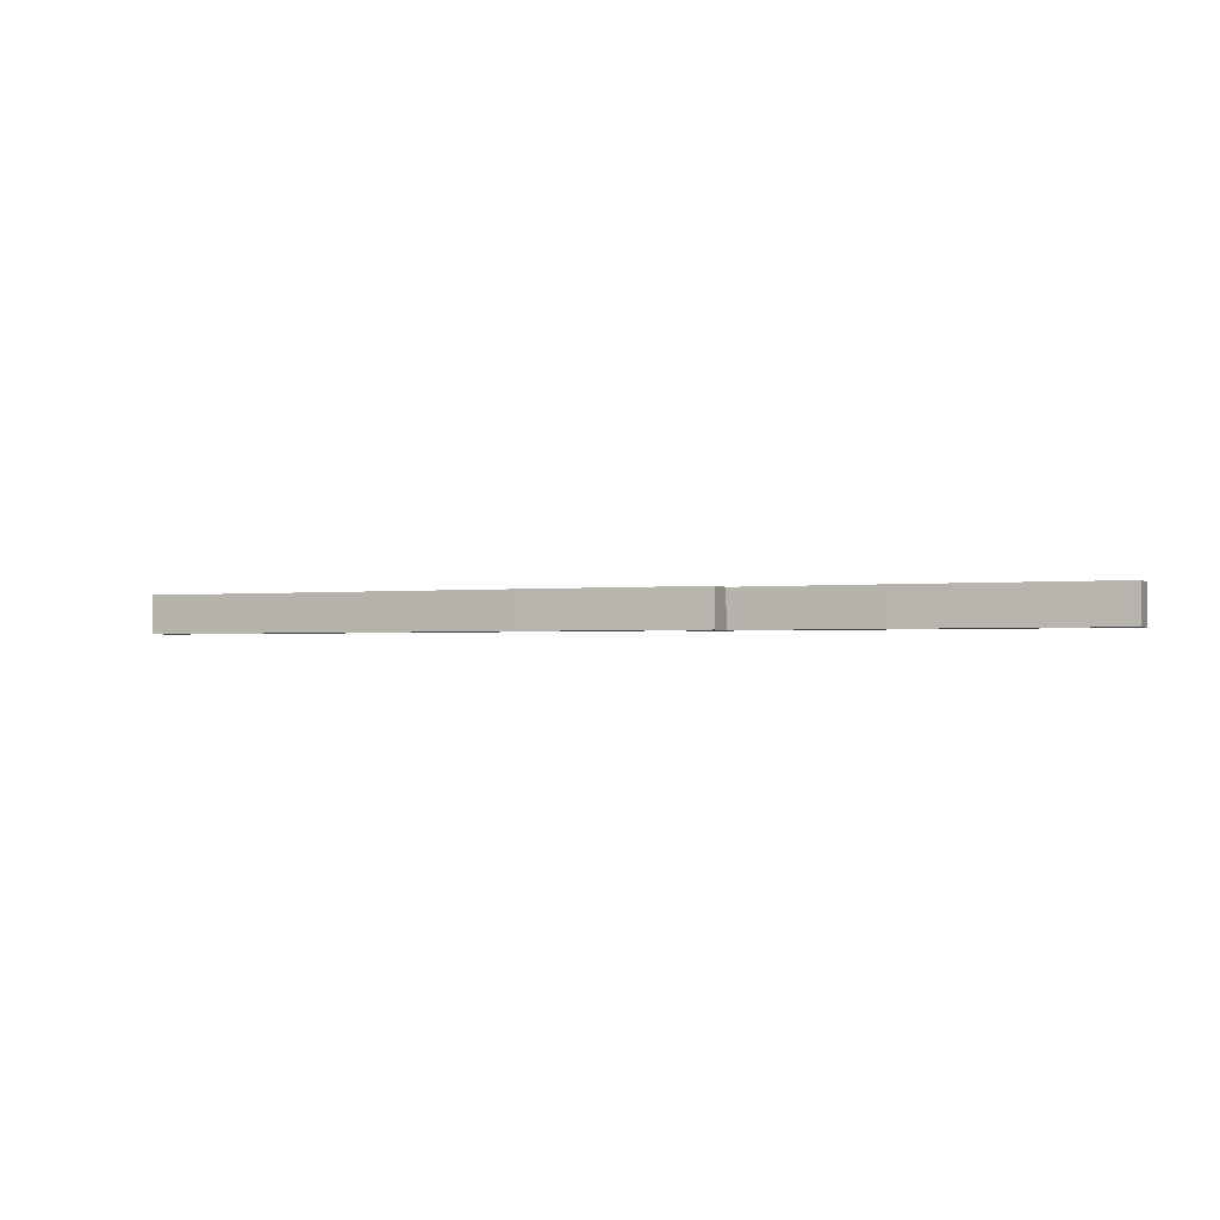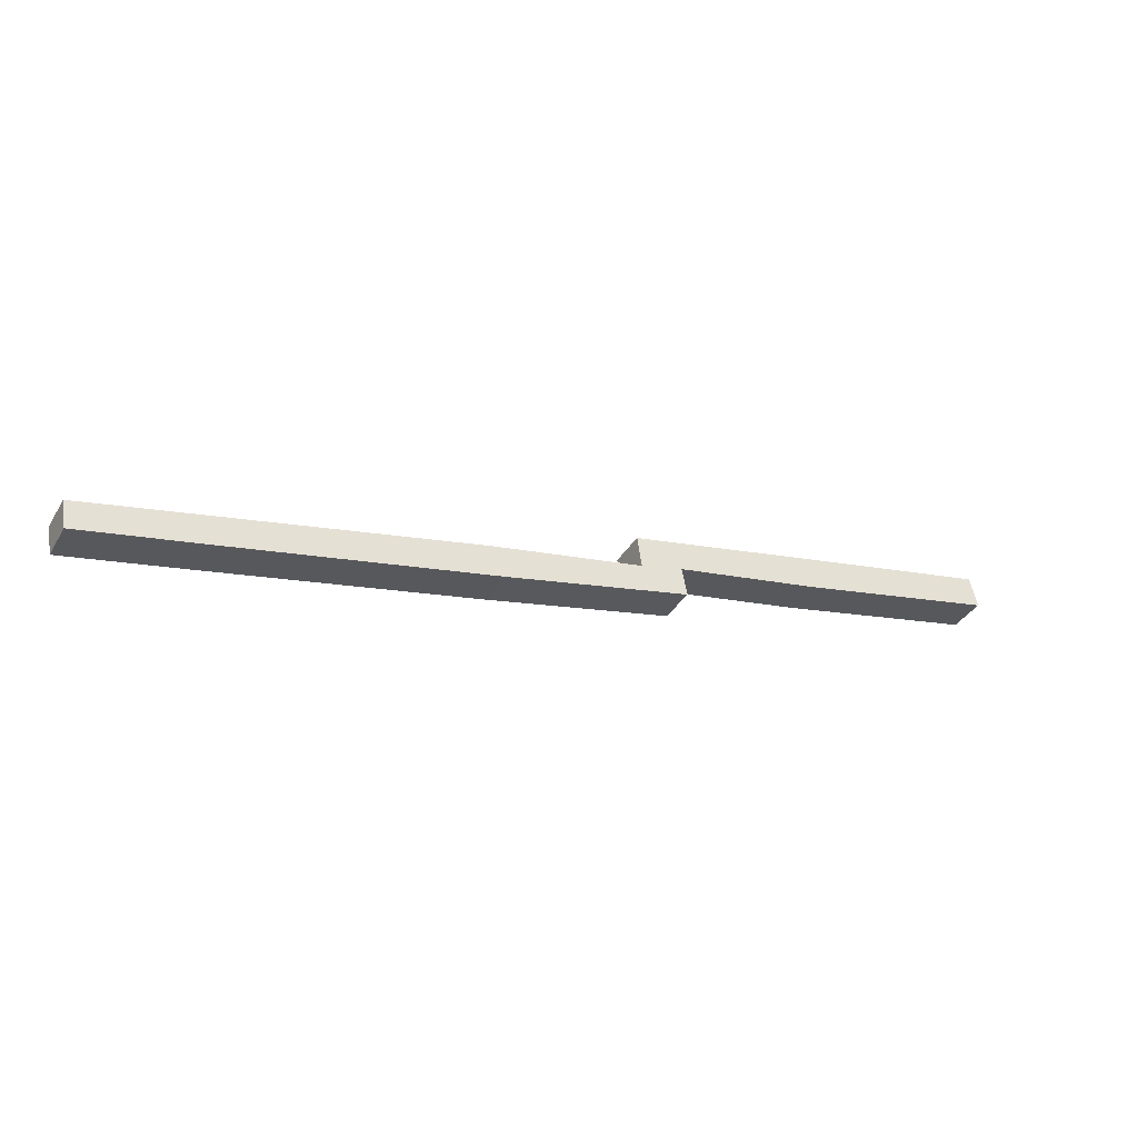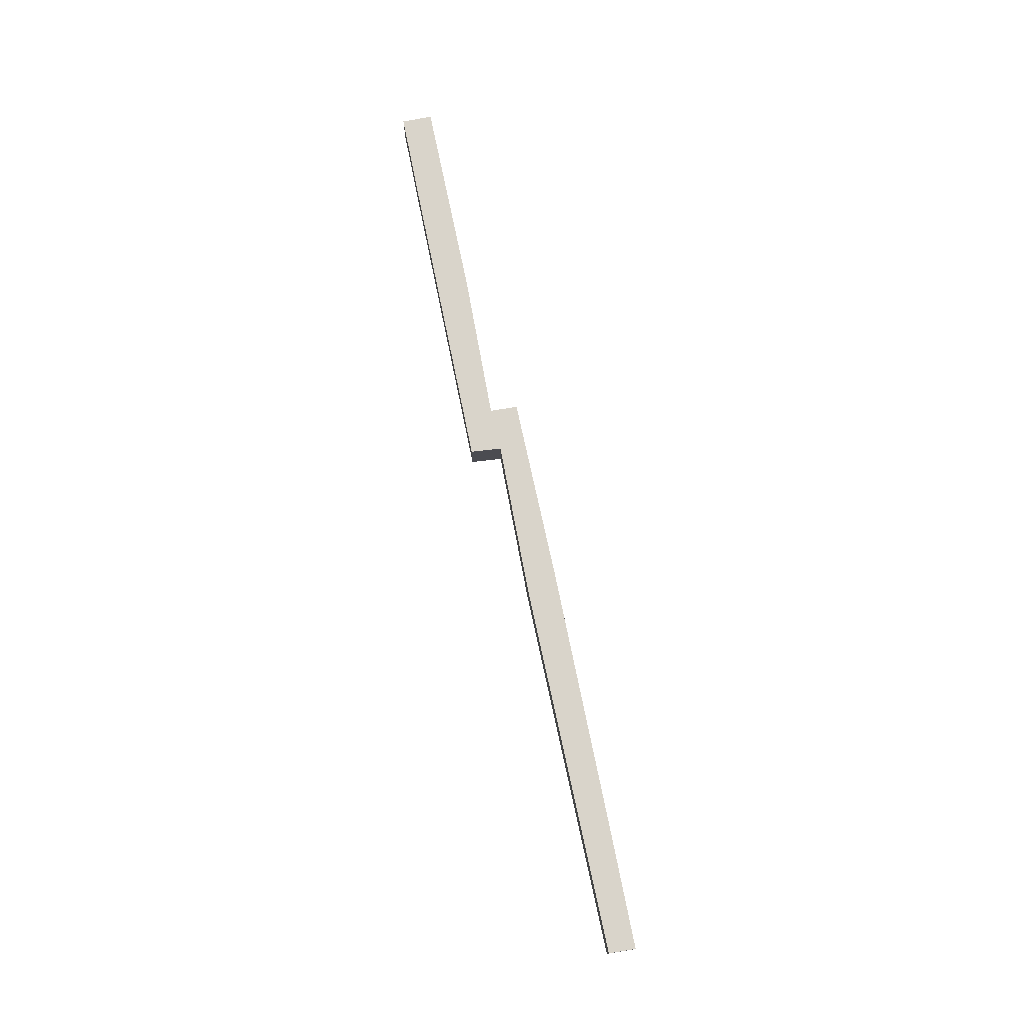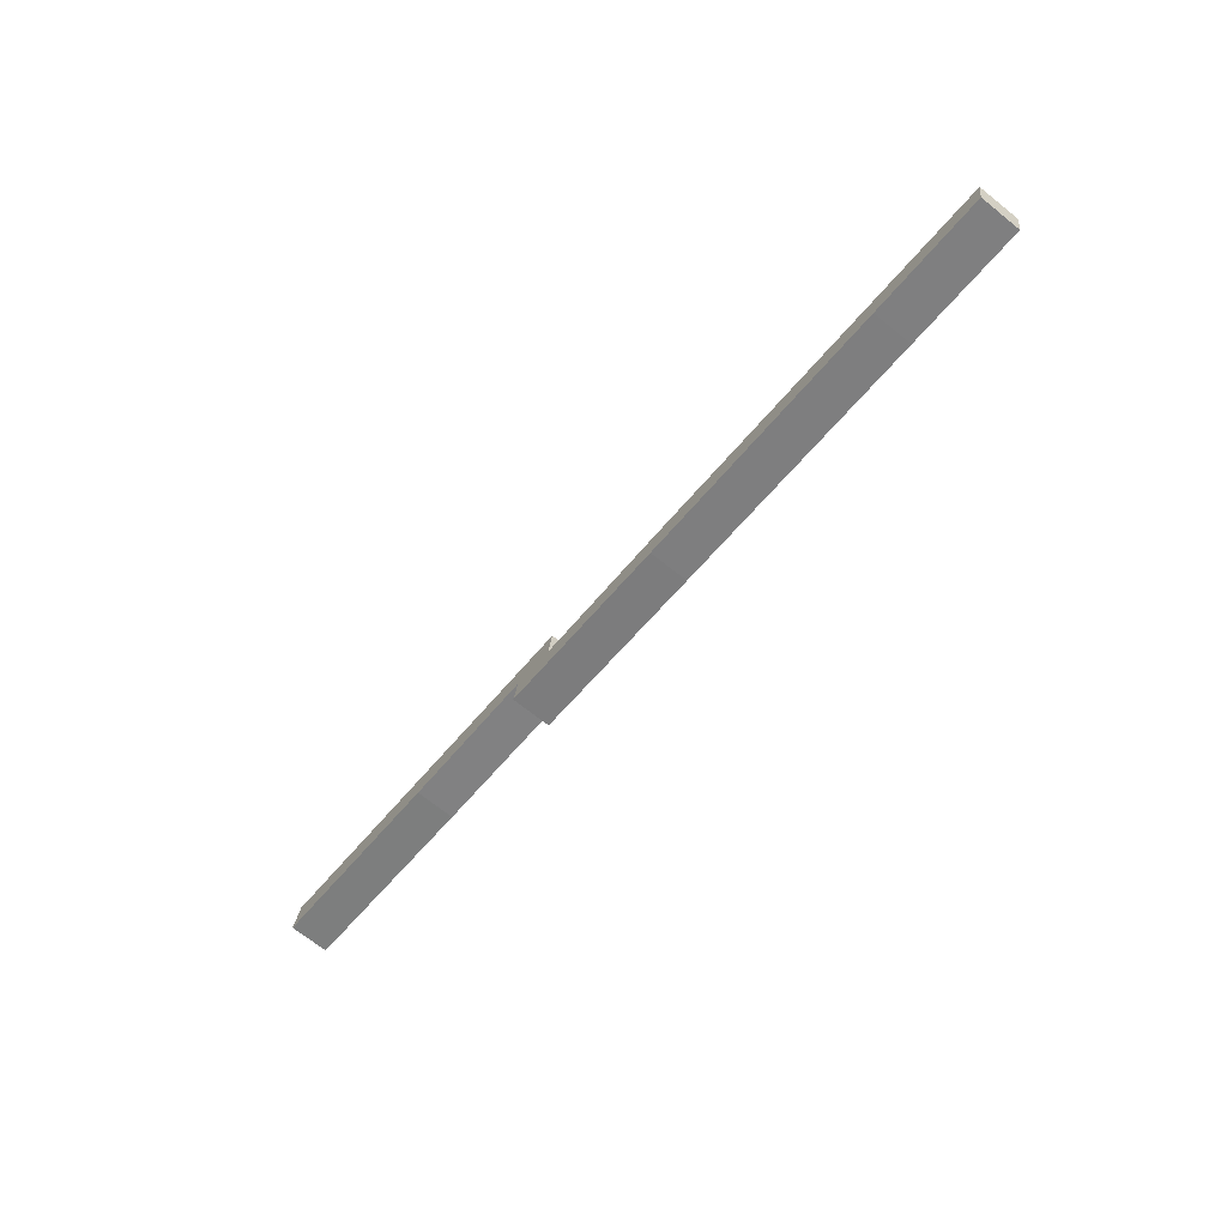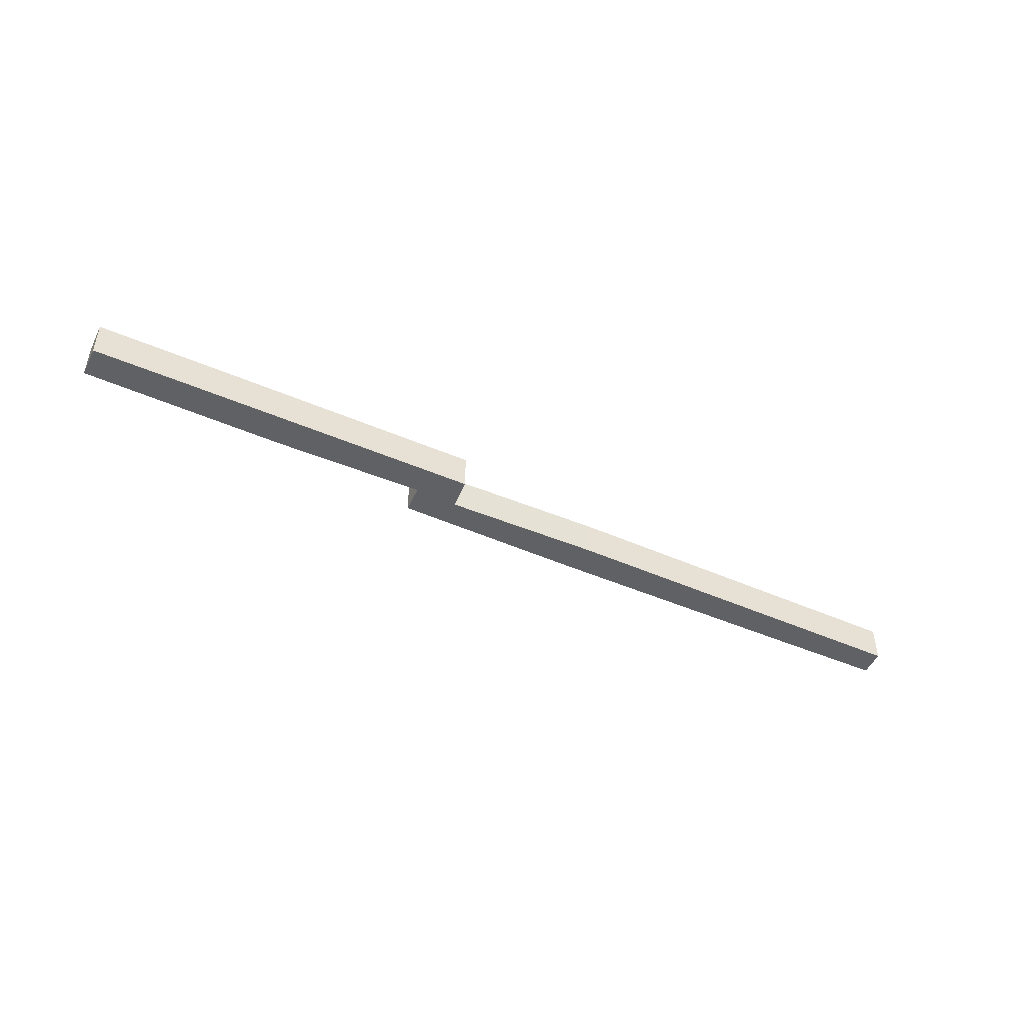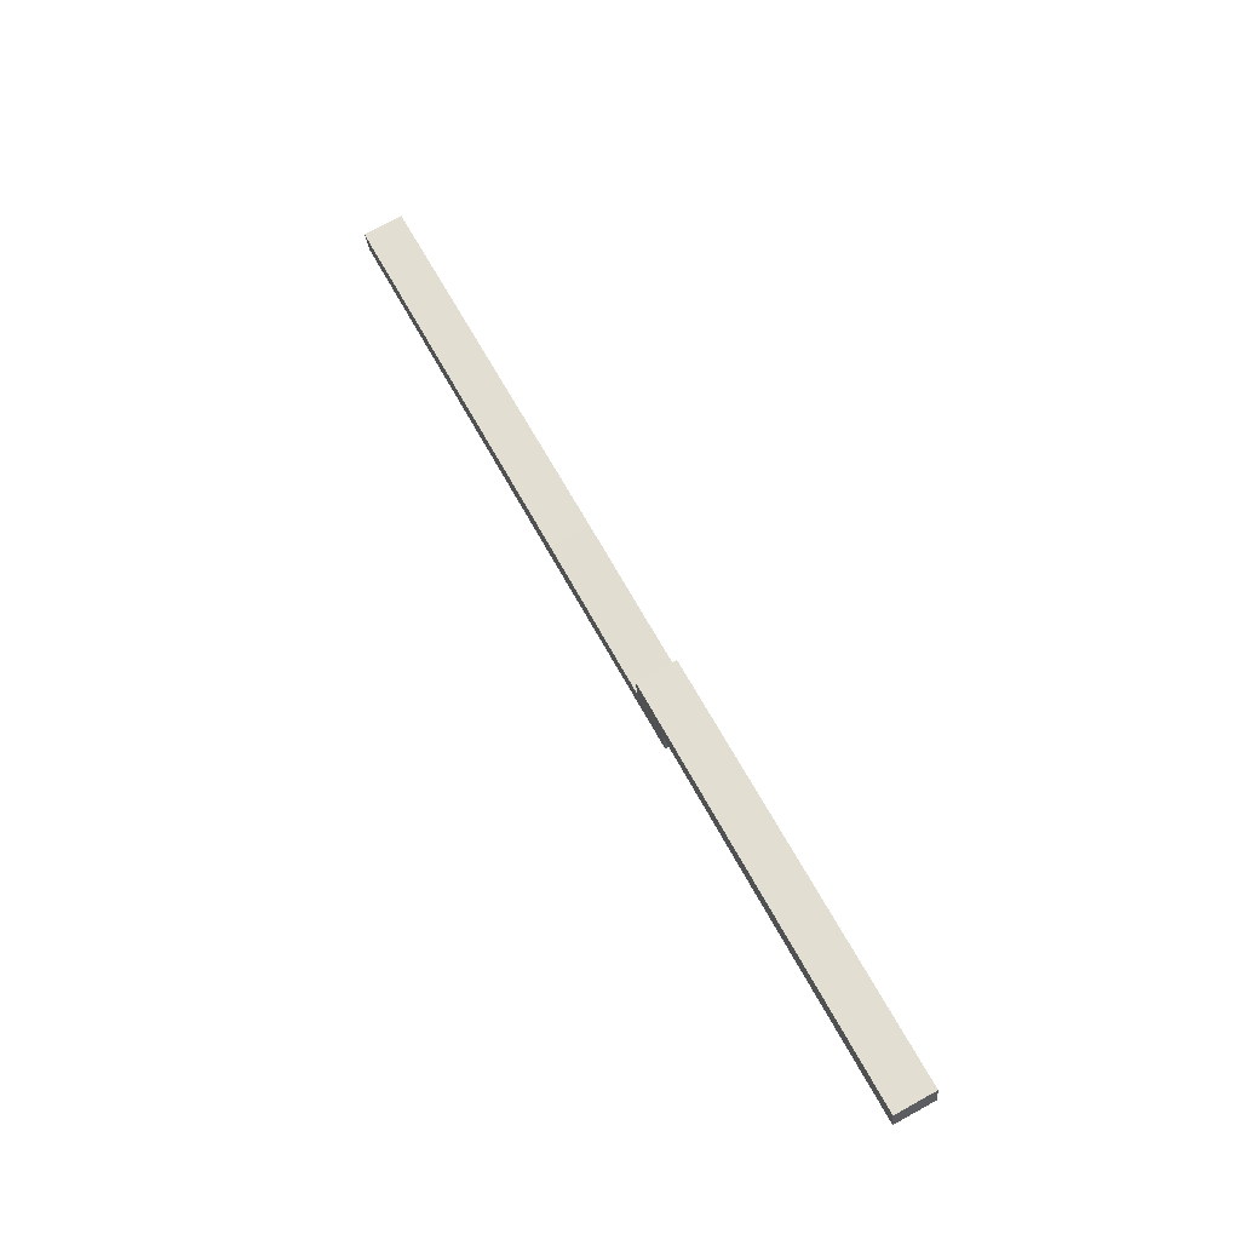
<metadata>
{"format":"obj","ext":"obj","renderer":"f3d","projection":"perspective","resolution":1024,"background":"white","views":[{"elev":-1.7,"azim":-144.8,"up":"+Y"},{"elev":-37.2,"azim":152.2,"up":"+Z"},{"elev":74.8,"azim":91.3,"up":"+Y"},{"elev":-70.9,"azim":51.5,"up":"+Z"},{"elev":-47.1,"azim":-13.2,"up":"+Y"},{"elev":75.8,"azim":-118.5,"up":"+Z"}]}
</metadata>
<code>
v  7.165 2.658 0.619
v  0 2.658 1.628e-16
v  0.471 2.658 2.122
v  3.303 2.658 -0.771
v  14.07 2.658 -3.286
v  27.63 2.658 -4.058
v  24.37 2.658 -5.417
v  24.02 2.658 -7.332
v  27.33 2.658 -6.199
v  34.8 2.658 -9.929
v  38.07 2.658 -8.473
v  36.88 2.658 -10.43
v  55.39 2.658 -14.66
v  63.75 2.658 -14.61
v  59.3 2.658 -15.54
v  61.52 2.658 -16.04
v  63.42 2.658 -16.46
v  63.42 1.008e-15 -16.46
v  61.52 9.819e-16 -16.04
v  59.3 9.514e-16 -15.54
v  55.39 8.977e-16 -14.66
v  36.88 6.387e-16 -10.43
v  34.8 6.08e-16 -9.929
v  24.02 4.49e-16 -7.332
v  24.37 3.317e-16 -5.417
v  14.07 2.012e-16 -3.286
v  3.303 4.721e-17 -0.771
v  0 0 0
v  0.471 -1.299e-16 2.122
v  7.165 -3.79e-17 0.619
v  27.63 2.485e-16 -4.058
v  27.33 3.796e-16 -6.199
v  38.07 5.188e-16 -8.473
v  63.75 8.944e-16 -14.61
g defaultobject
f 1 2 3
f 2 1 4
f 4 1 5
f 5 1 6
f 5 6 7
f 7 6 8
f 8 6 9
f 8 9 10
f 10 9 11
f 10 11 12
f 12 11 13
f 13 11 14
f 13 14 15
f 15 14 16
f 16 14 17
f 18 16 17
f 16 18 19
f 16 19 15
f 15 19 20
f 15 20 13
f 13 20 21
f 13 21 12
f 12 21 22
f 12 22 10
f 10 22 23
f 10 23 8
f 8 23 24
f 25 5 7
f 5 25 26
f 26 4 5
f 4 26 27
f 4 27 2
f 2 27 28
f 24 7 8
f 7 24 25
f 28 3 2
f 3 28 29
f 29 1 3
f 1 29 30
f 1 30 6
f 6 30 31
f 32 11 9
f 11 32 33
f 33 14 11
f 14 33 34
f 31 9 6
f 9 31 32
f 34 17 14
f 17 34 18
f 28 30 29
f 30 28 27
f 30 27 26
f 30 26 31
f 31 26 25
f 31 25 24
f 31 24 32
f 32 24 23
f 32 23 33
f 33 23 22
f 33 22 21
f 33 21 34
f 34 21 20
f 34 20 19
f 34 19 18

</code>
